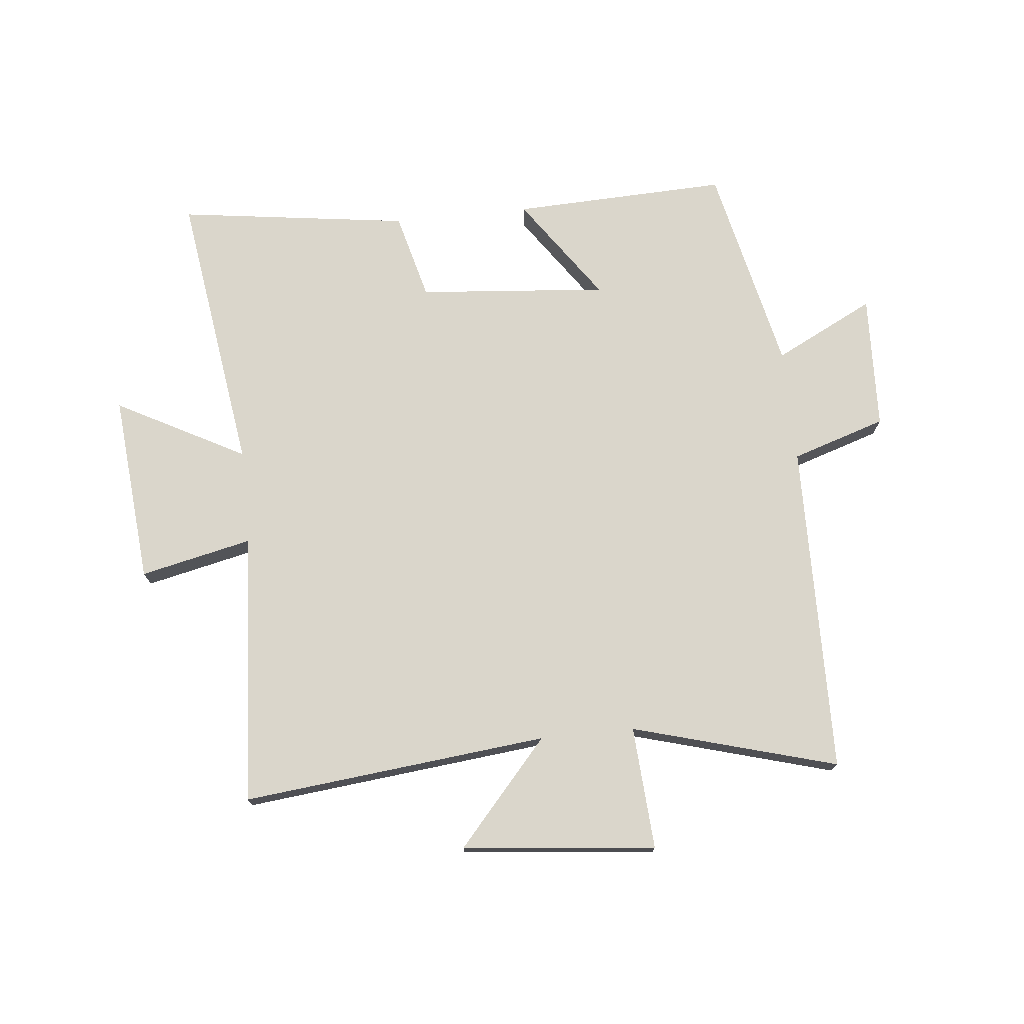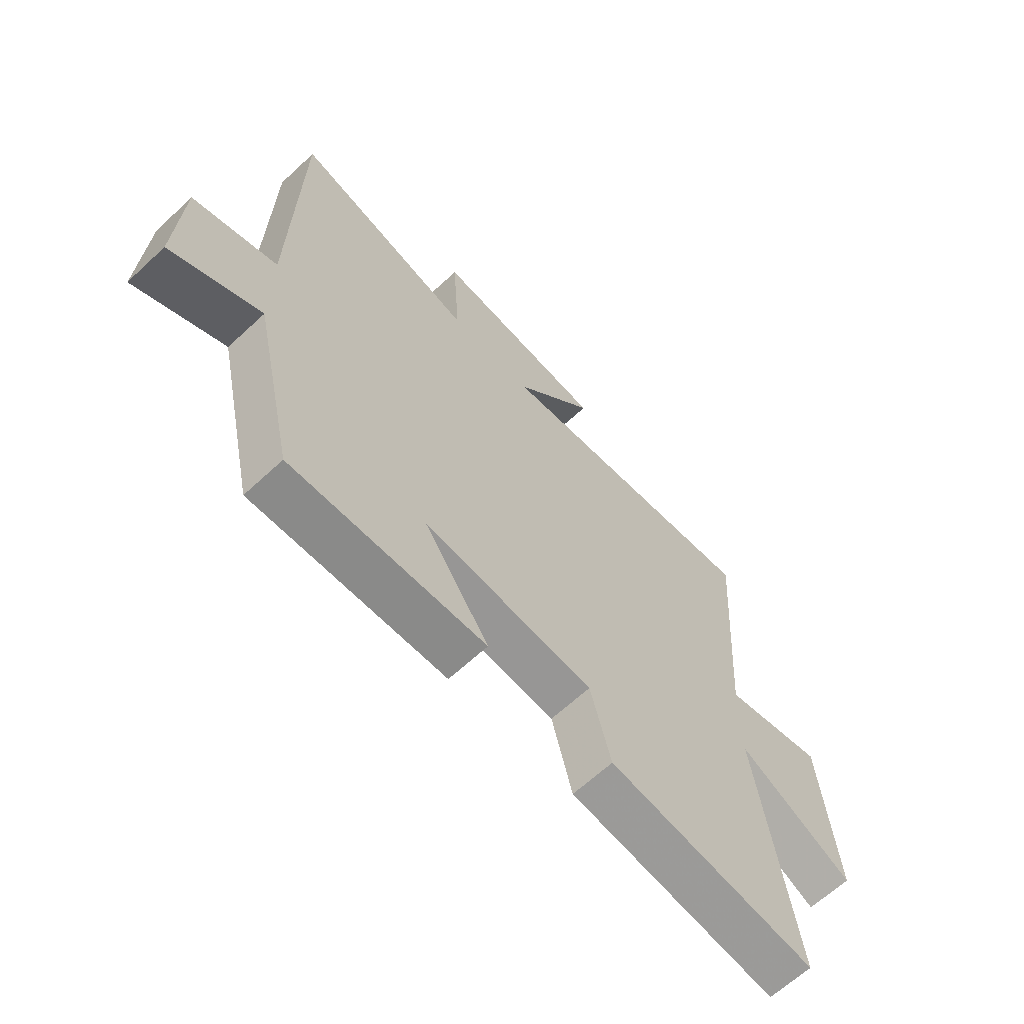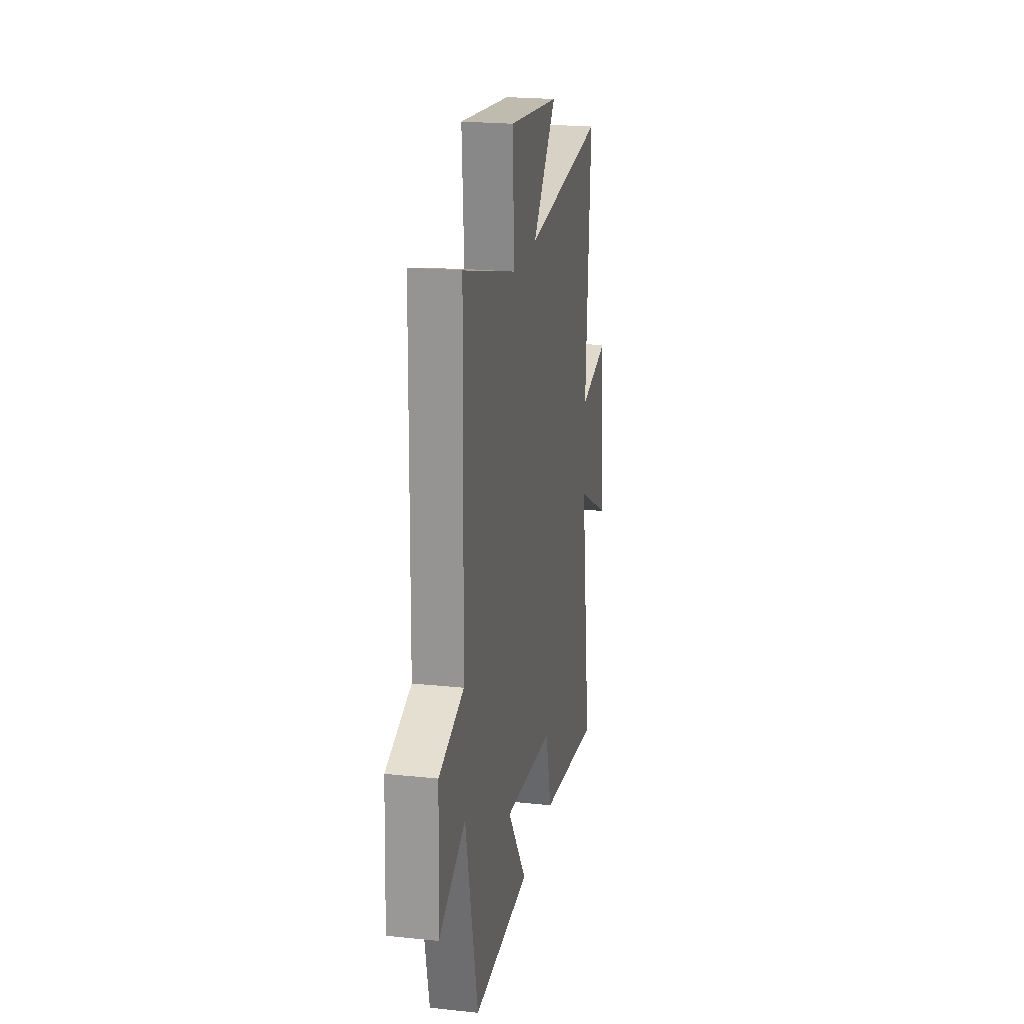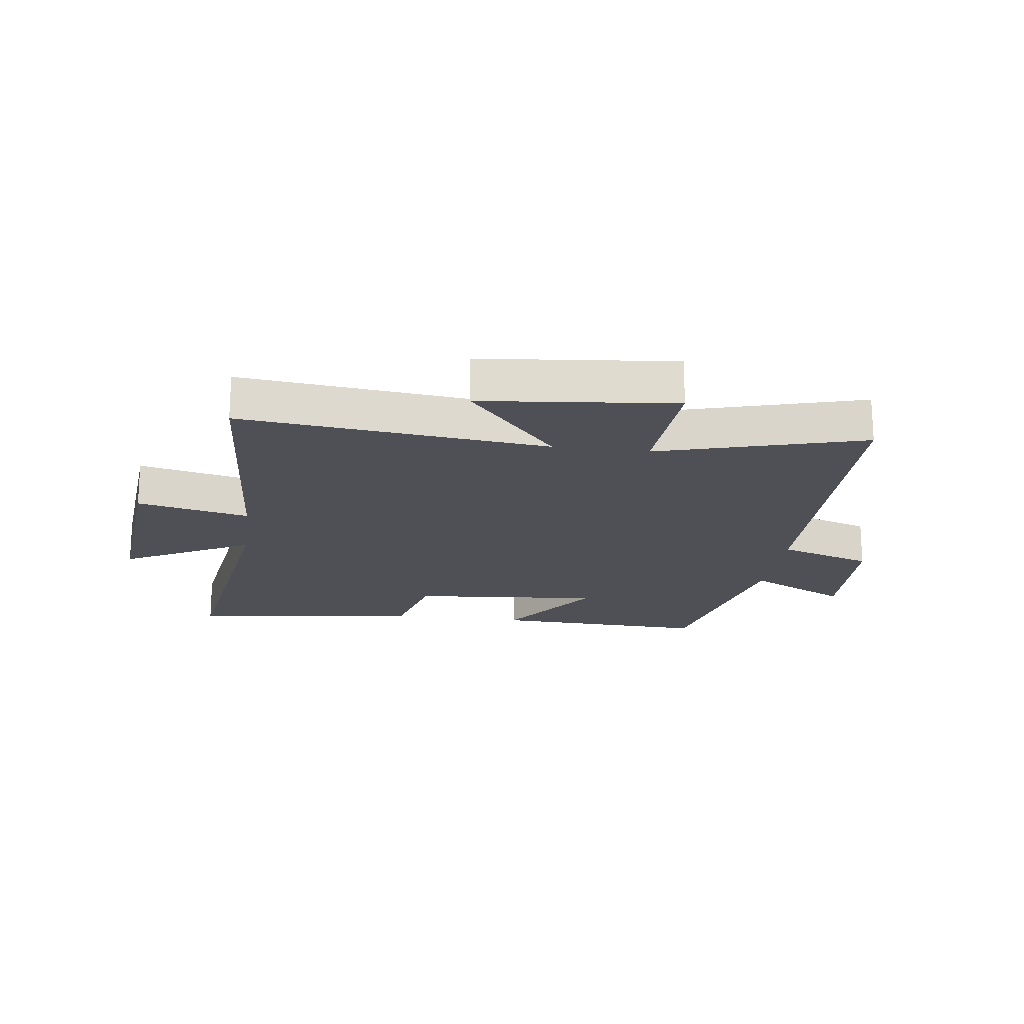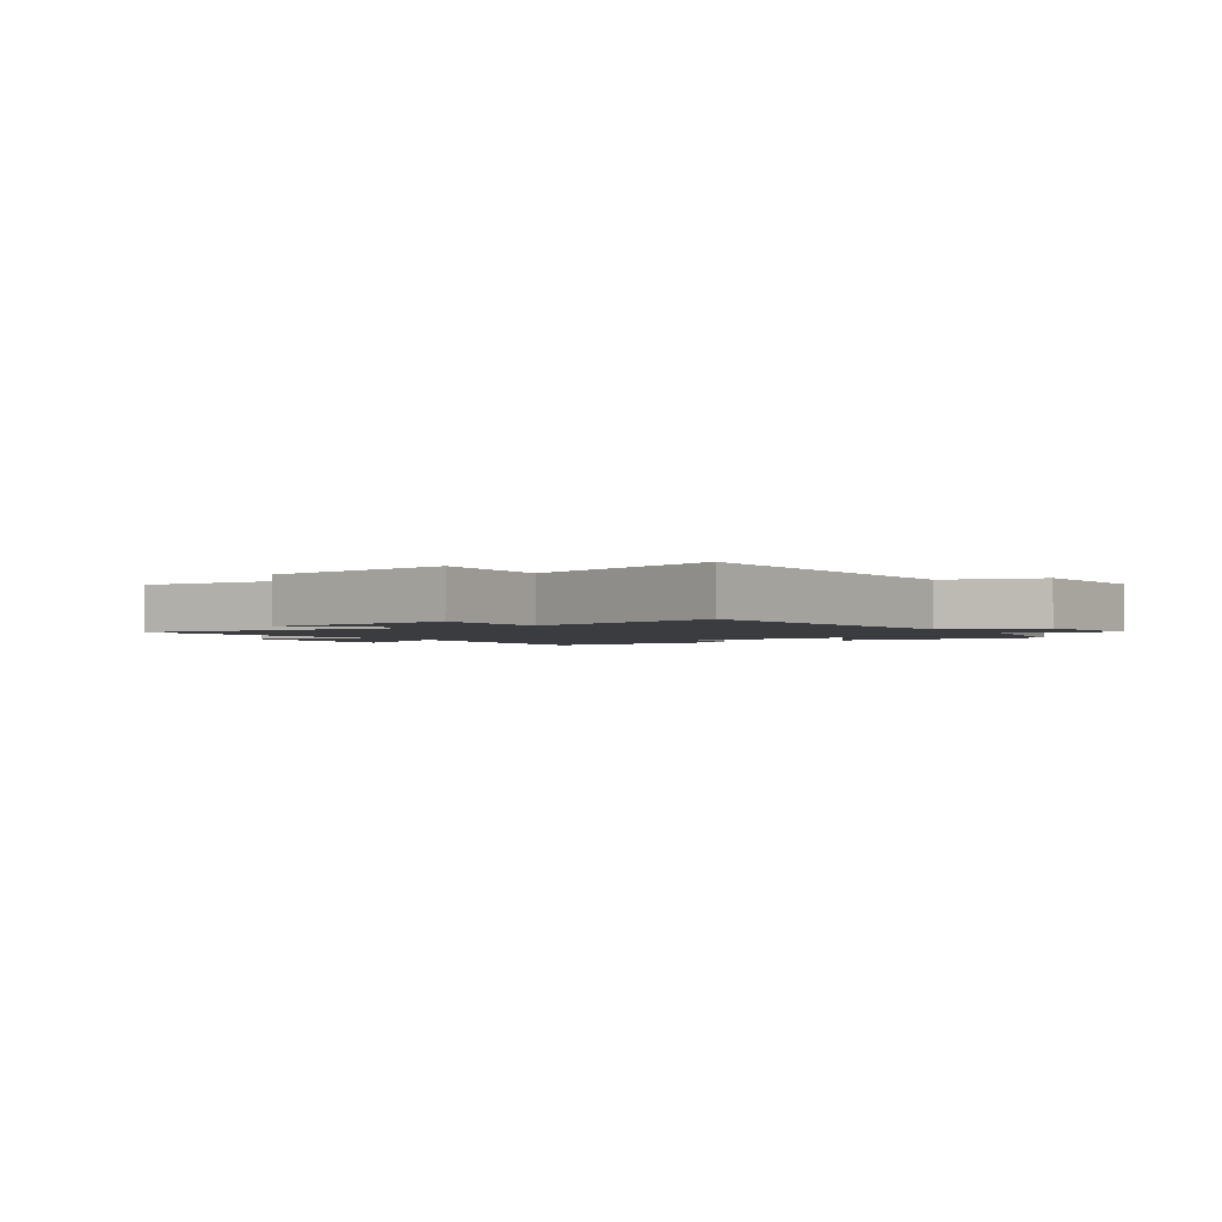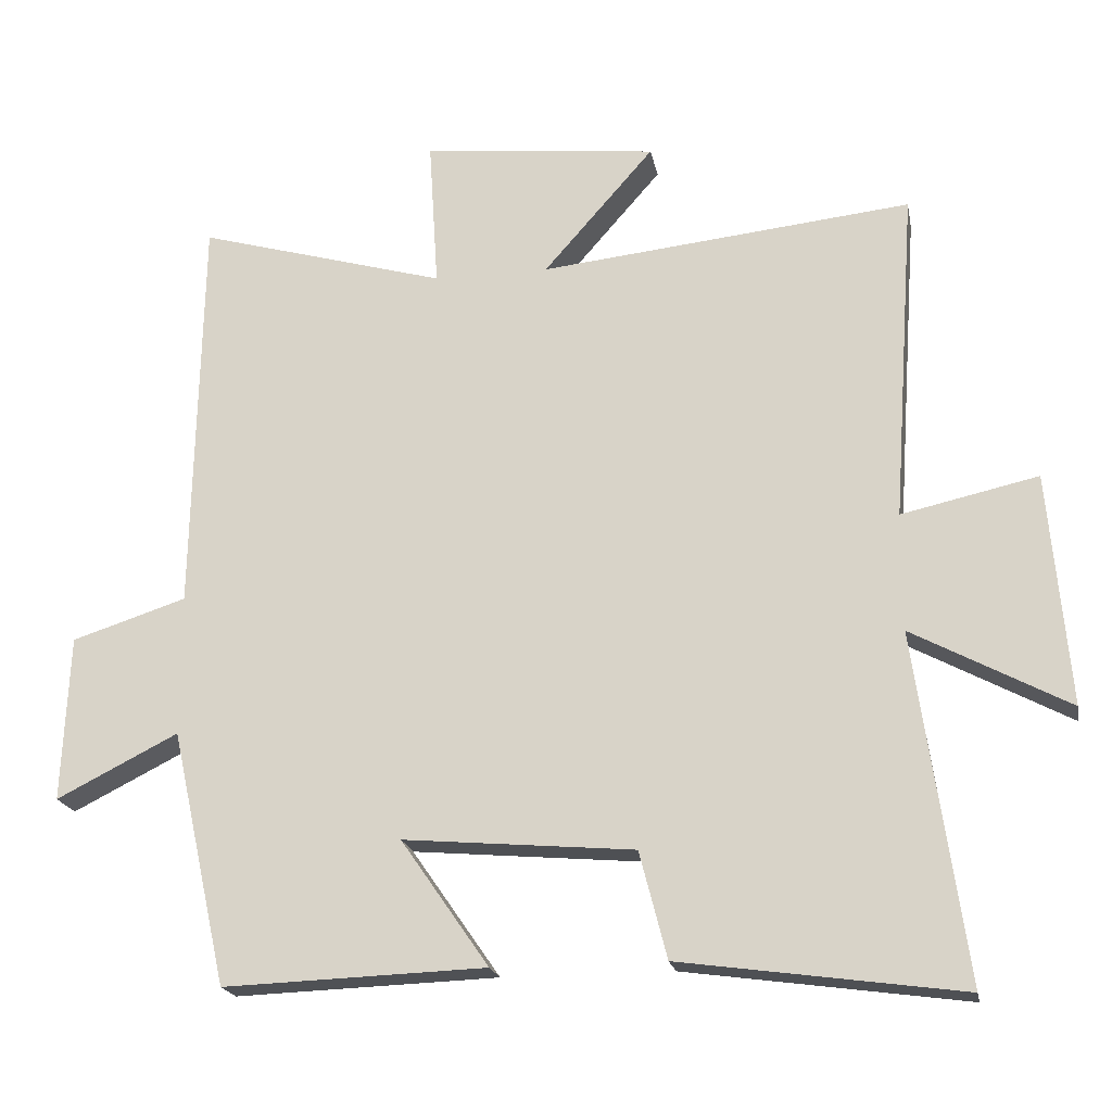
<metadata>
{"format":"obj","ext":"obj","renderer":"f3d","projection":"perspective","resolution":1024,"background":"white","views":[{"elev":73.9,"azim":-5.9,"up":"+Y"},{"elev":-64.7,"azim":133.1,"up":"+Z"},{"elev":21.6,"azim":100.7,"up":"+Z"},{"elev":-19.3,"azim":-7.7,"up":"+Y"},{"elev":-2.0,"azim":34.5,"up":"+Y"},{"elev":-19.8,"azim":-169.3,"up":"+Z"}]}
</metadata>
<code>
v -0.532 0.07 0.554
v -0.016 0.07 0.5
v -0.169 0.07 0.674
v 0.157 0.07 0.708
v 0.144 0.07 0.5
v 0.489 0.07 0.598
v 0.5 0.07 0.036
v 0.659 0.07 -0.015
v 0.669 0.07 -0.245
v 0.5 0.07 -0.16
v 0.422 0.07 -0.513
v 0.058 0.07 -0.5
v 0.18 0.07 -0.324
v -0.14 0.07 -0.352
v -0.178 0.07 -0.5
v -0.569 0.07 -0.554
v -0.5 0.07 -0.072
v -0.717 0.07 -0.188
v -0.689 0.07 0.134
v -0.5 0.07 0.092
v -0.532 0 0.554
v -0.016 0 0.5
v -0.169 0 0.674
v 0.157 0 0.708
v 0.144 0 0.5
v 0.489 0 0.598
v 0.5 0 0.036
v 0.659 0 -0.015
v 0.669 0 -0.245
v 0.5 0 -0.16
v 0.422 0 -0.513
v 0.058 0 -0.5
v 0.18 0 -0.324
v -0.14 0 -0.352
v -0.178 0 -0.5
v -0.569 0 -0.554
v -0.5 0 -0.072
v -0.717 0 -0.188
v -0.689 0 0.134
v -0.5 0 0.092
f 17 18 19 20
f 14 15 16 17
f 13 14 17 20
f 10 11 12 13
f 10 13 20 1
f 7 8 9 10
f 5 6 7 10
f 2 3 4 5
f 2 5 10
f 1 2 10
f 40 39 38 37
f 37 36 35 34
f 40 37 34 33
f 33 32 31 30
f 21 40 33 30
f 30 29 28 27
f 30 27 26 25
f 25 24 23 22
f 30 25 22
f 30 22 21
f 1 21 22 2
f 2 22 23 3
f 3 23 24 4
f 4 24 25 5
f 5 25 26 6
f 6 26 27 7
f 7 27 28 8
f 8 28 29 9
f 9 29 30 10
f 10 30 31 11
f 11 31 32 12
f 12 32 33 13
f 13 33 34 14
f 14 34 35 15
f 15 35 36 16
f 16 36 37 17
f 17 37 38 18
f 18 38 39 19
f 19 39 40 20
f 20 40 21 1

</code>
